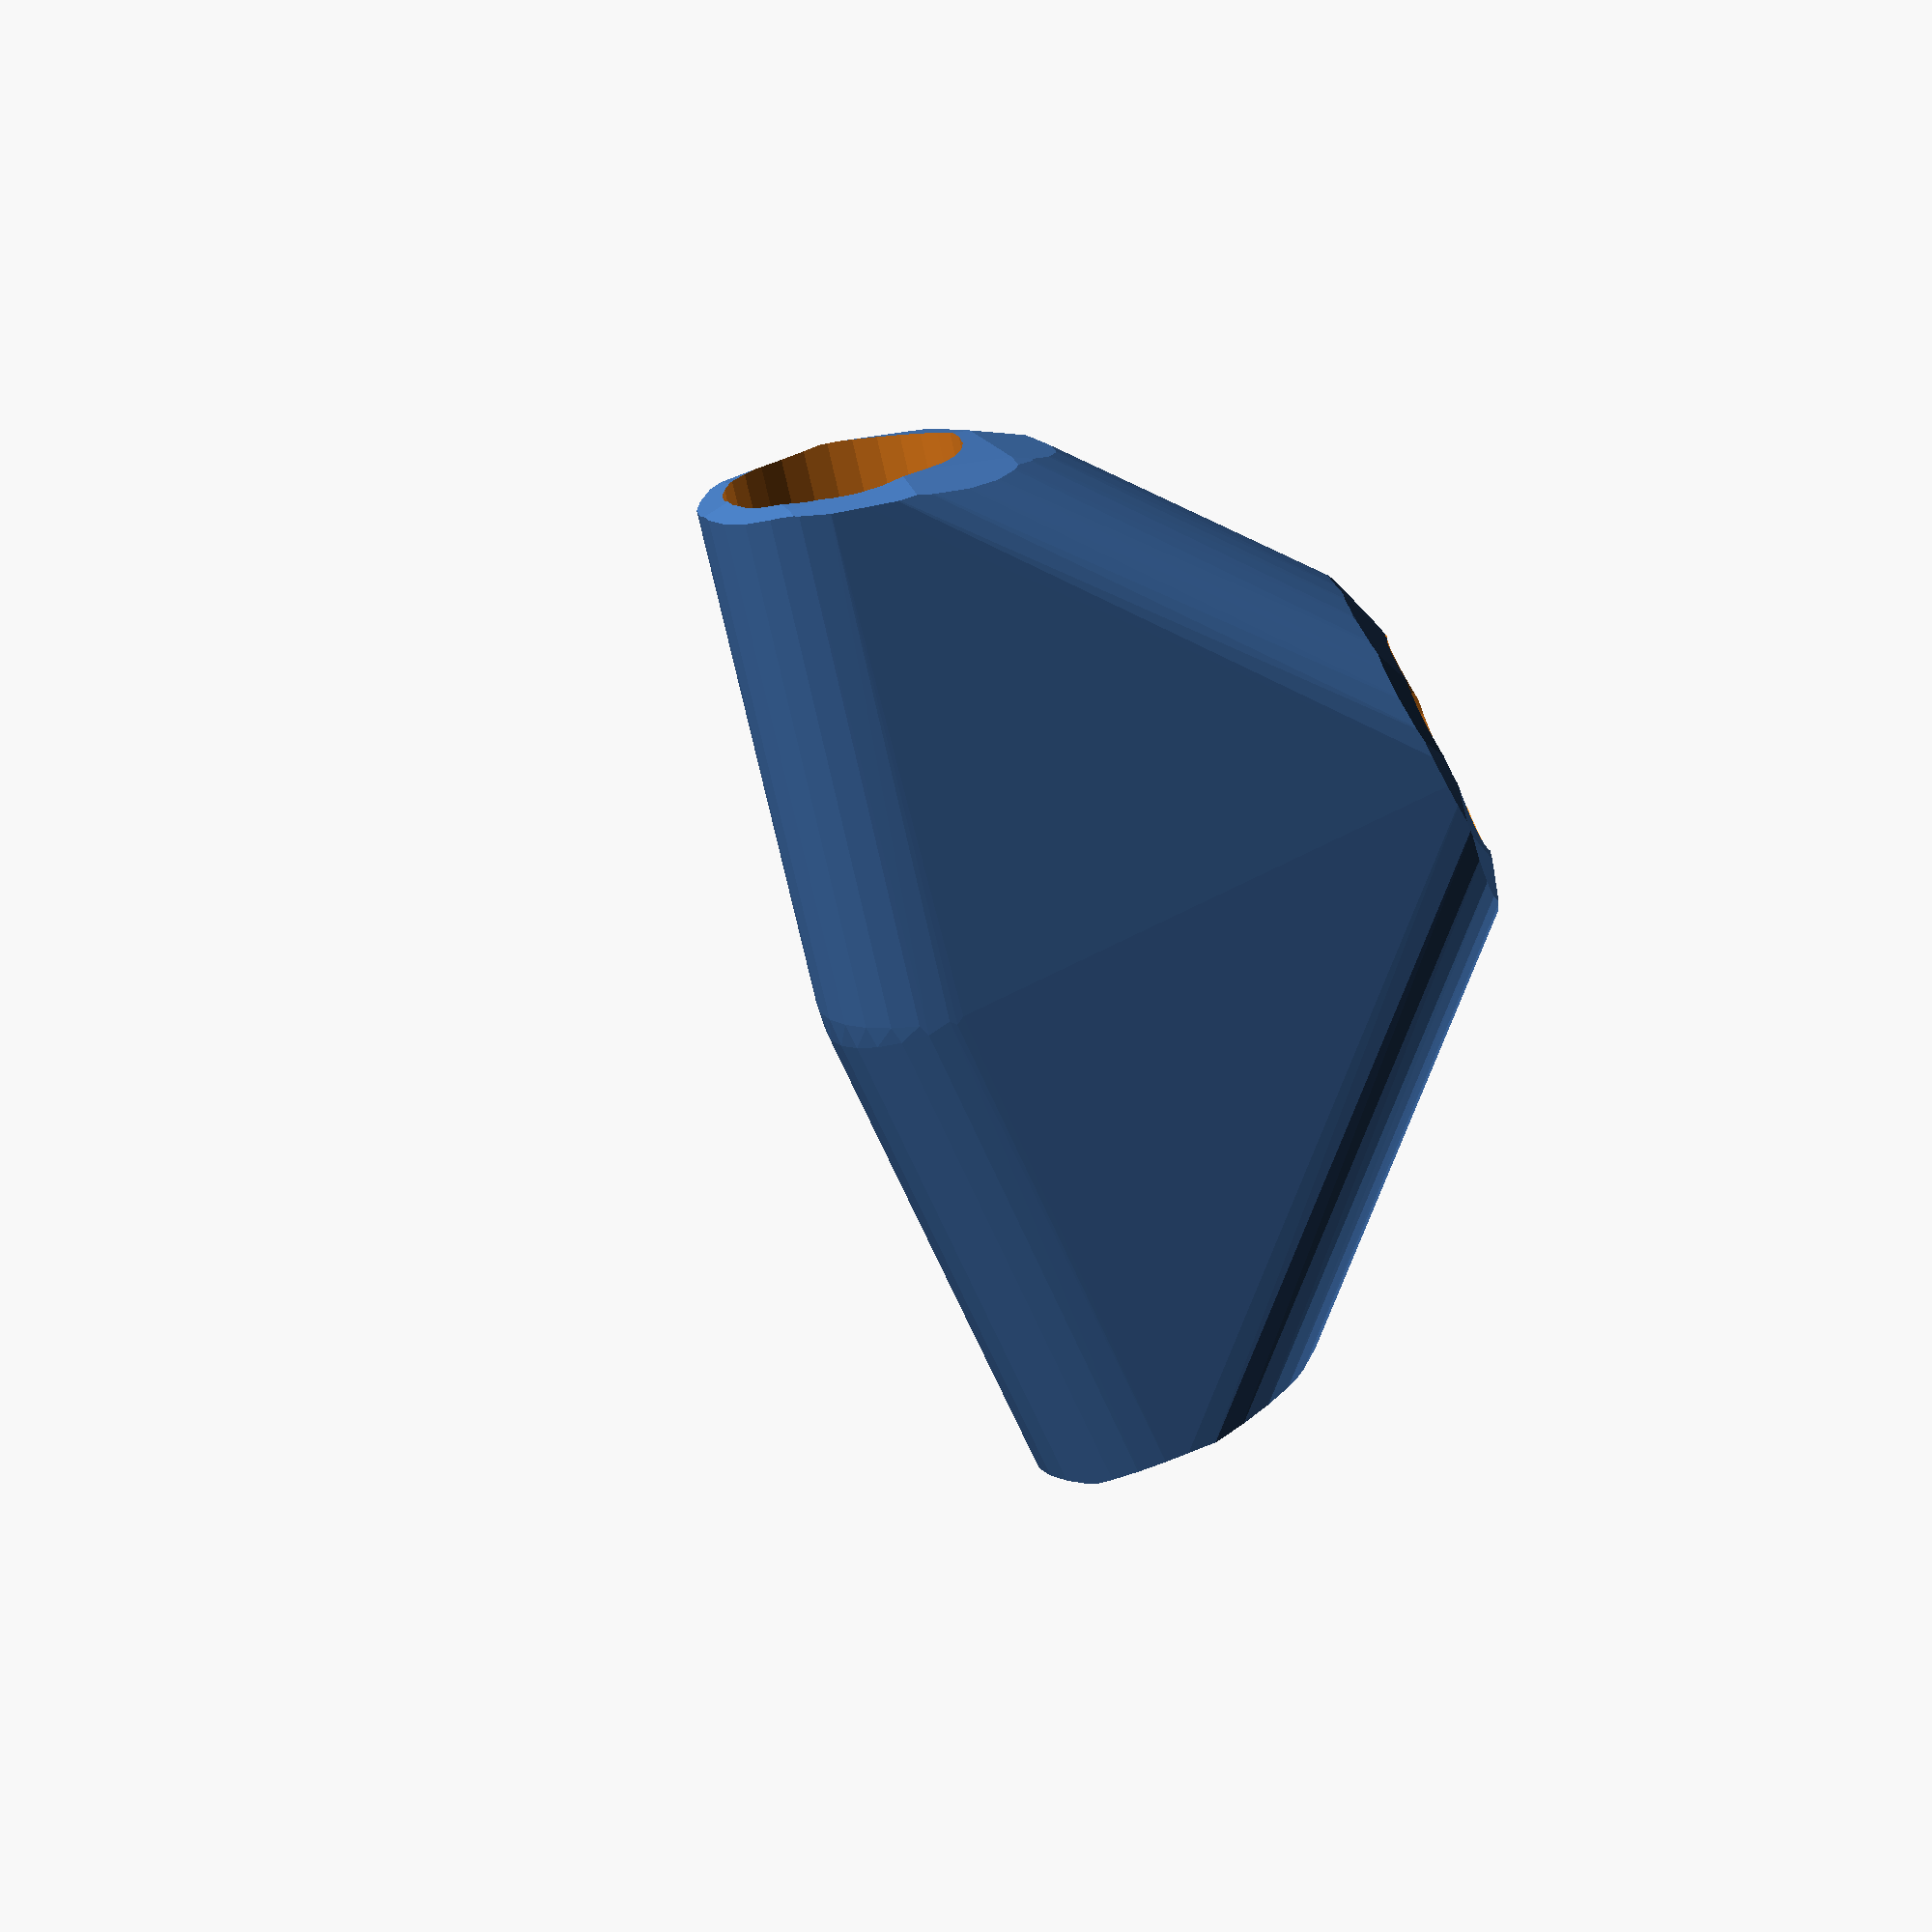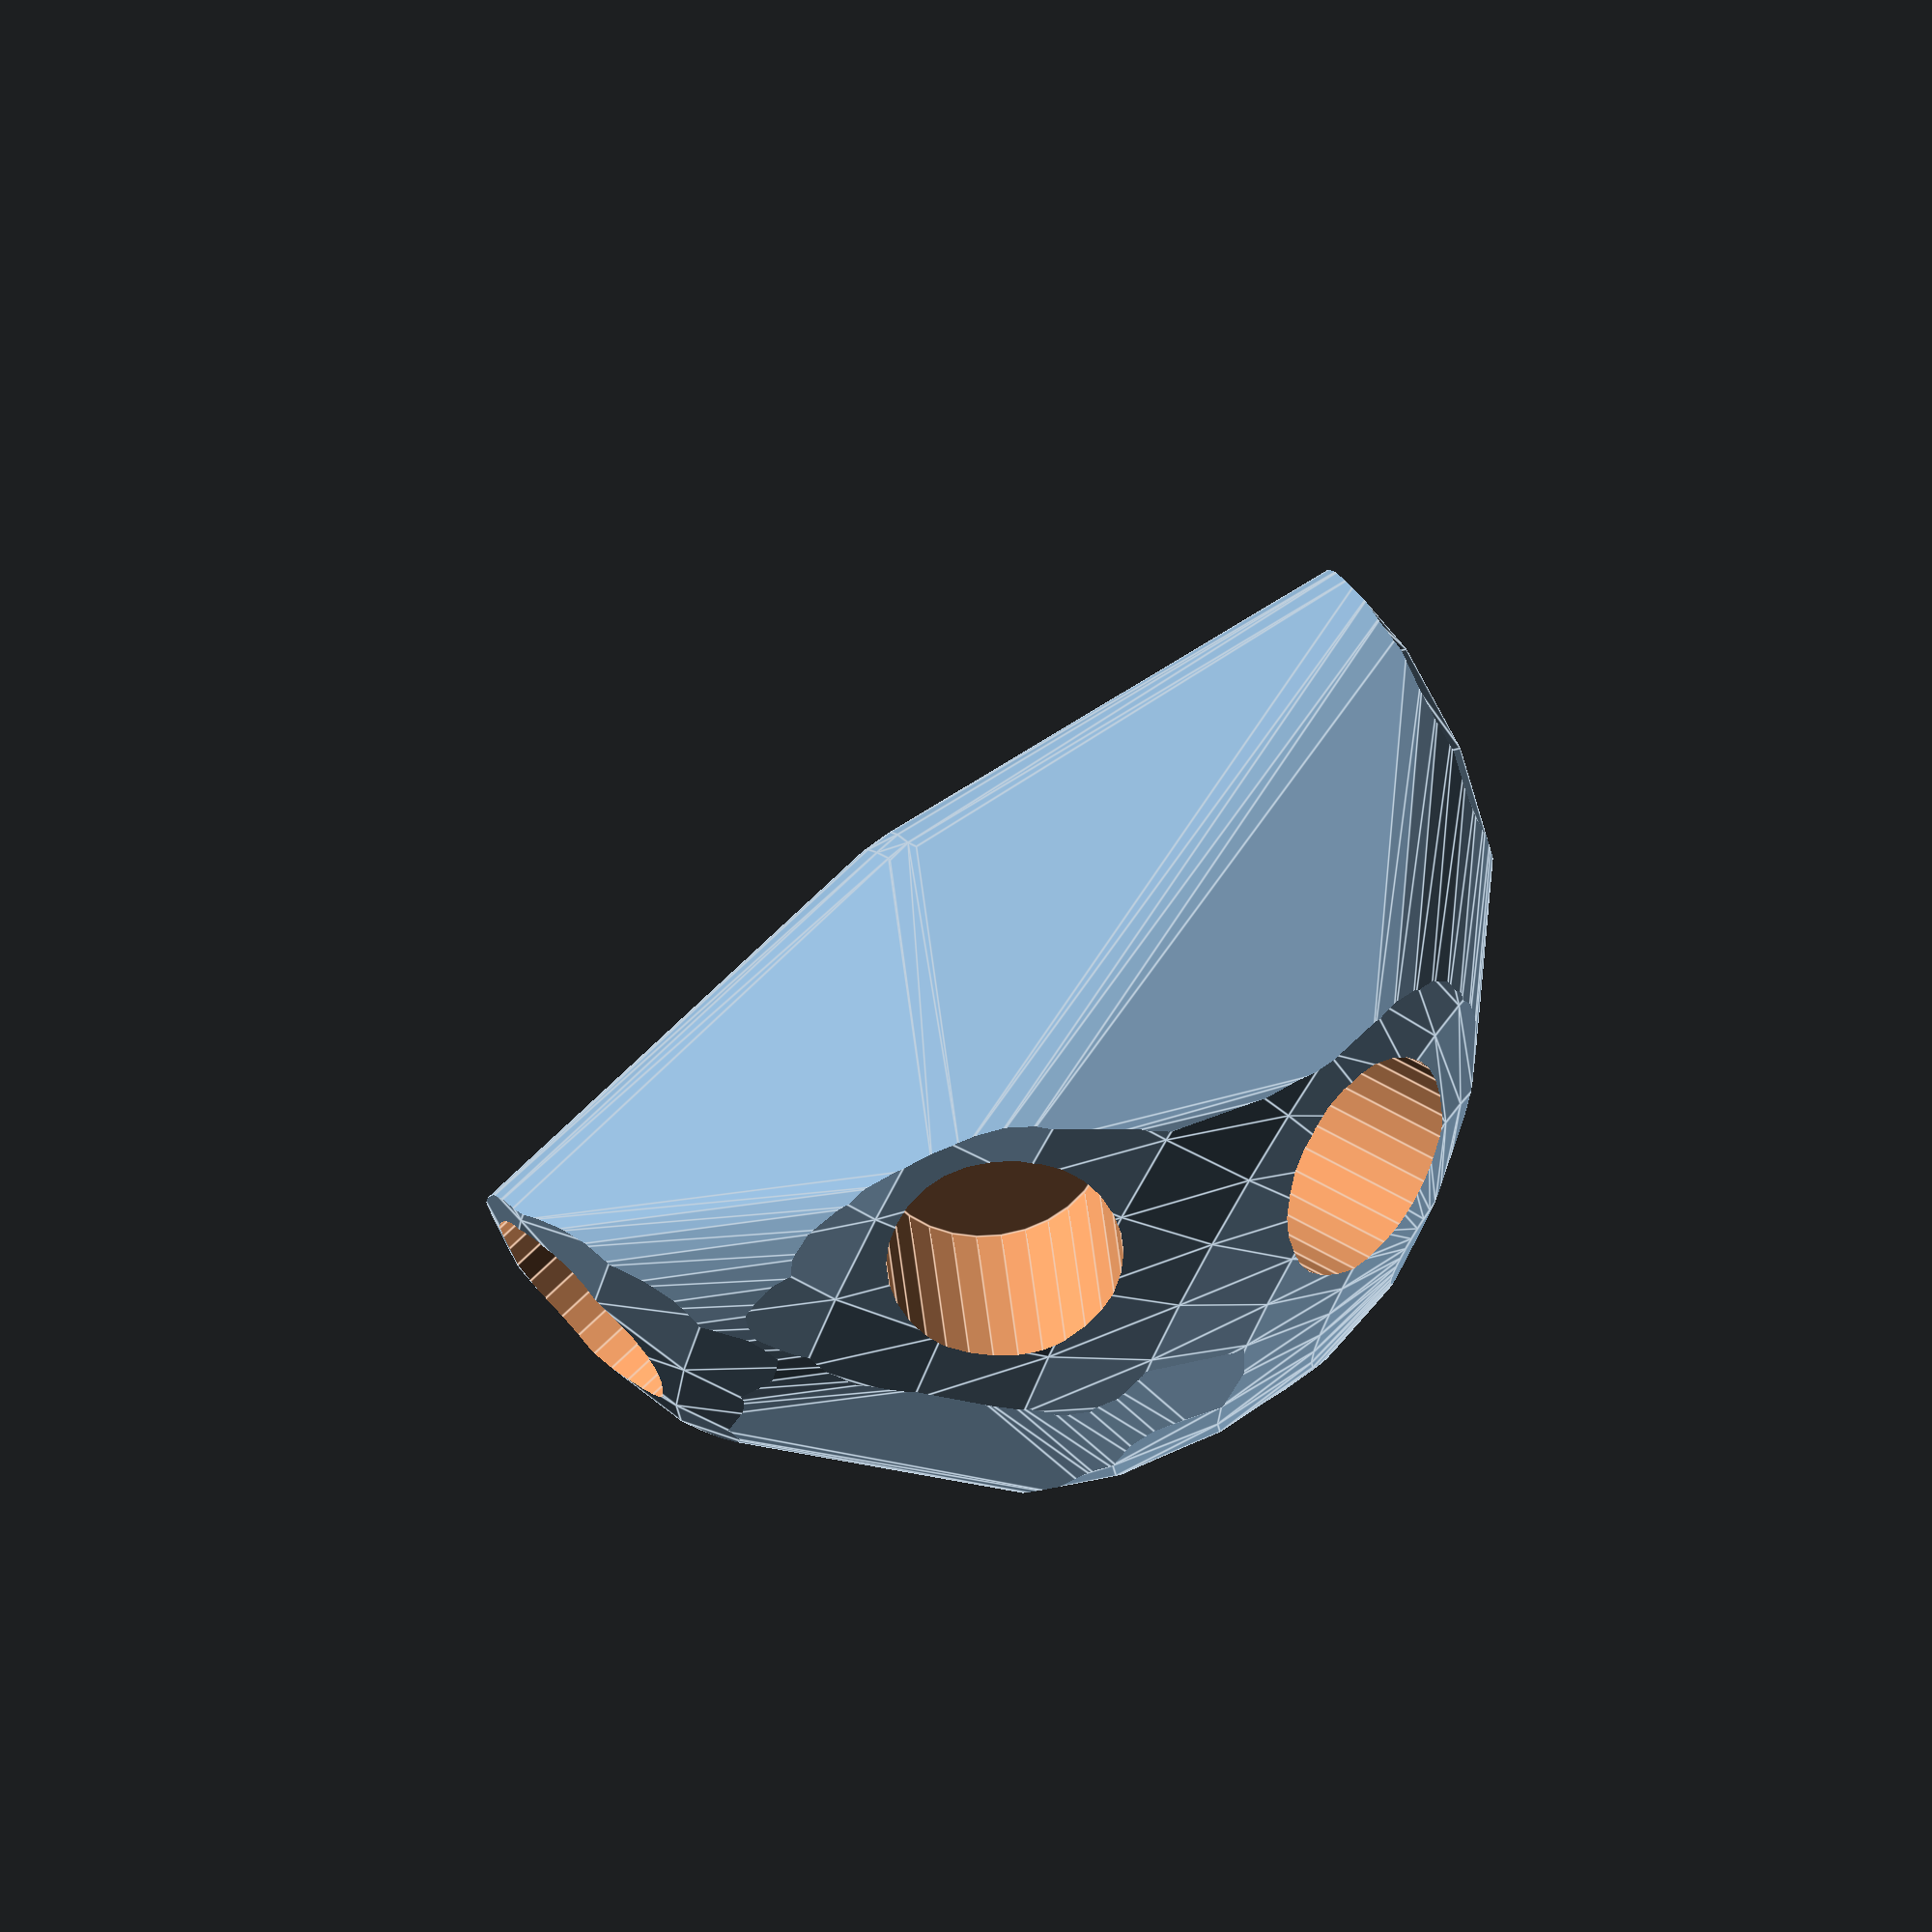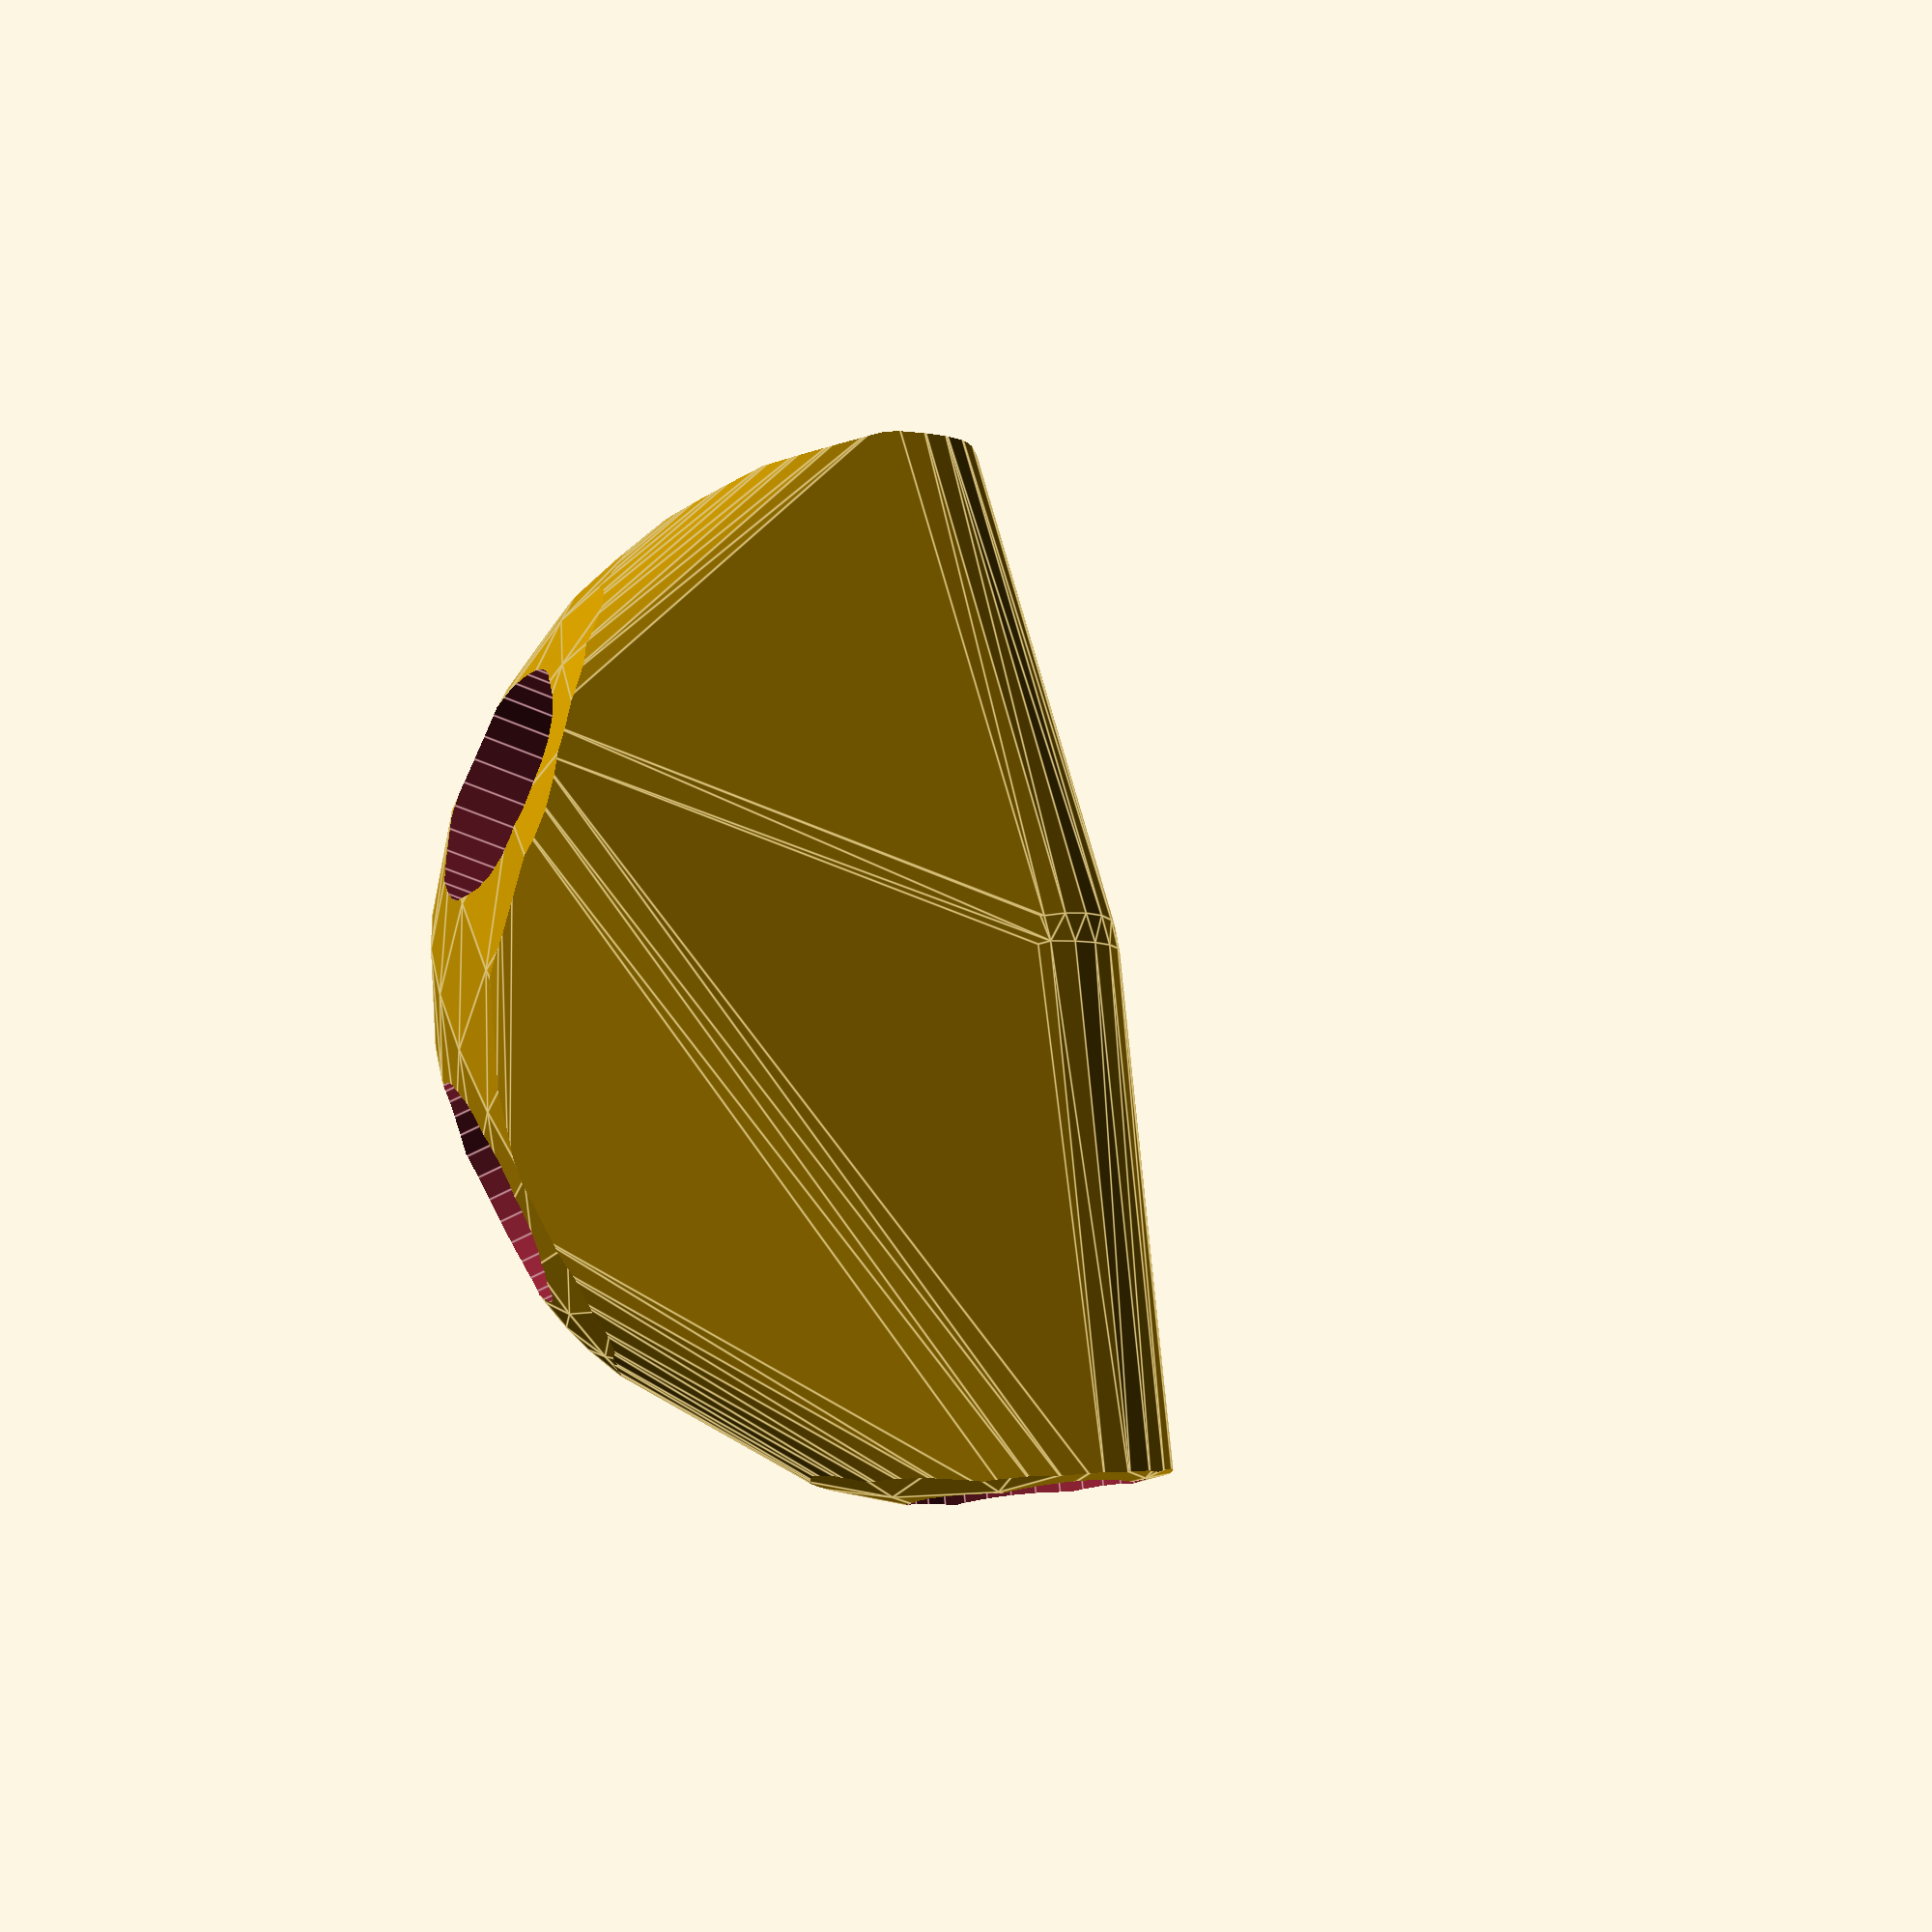
<openscad>


difference() {
	intersection() {
		hull() {
			rotate(a = -104.7610434293, v = [0.5105943296, -0.8212041978, 0.0000000000]) {
				rotate(a = -90.0000000000, v = [0.2079387890, -0.9781418404, 0.0000000000]) {
					cylinder(h = 60, r = 16.2000000000);
				}
			}
			rotate(a = -104.7610434293, v = [0.5105943296, -0.8212041978, 0.0000000000]) {
				rotate(a = -90.0000000000, v = [0.8909939466, -0.4540151837, 0.0000000000]) {
					cylinder(h = 60, r = 16.2000000000);
				}
			}
			rotate(a = -104.7610434293, v = [0.5105943296, -0.8212041978, 0.0000000000]) {
				rotate(a = -29.3094094074, v = [-0.2535028282, -0.4187740306, 0.0000000000]) {
					cylinder(h = 60, r = 16.2000000000);
				}
			}
			rotate(a = -104.7610434293, v = [0.5105943296, -0.8212041978, 0.0000000000]) {
				rotate(a = -135.2558345182, v = [0.1310456171, -0.6916371526, 0.0000000000]) {
					cylinder(h = 60, r = 16.2000000000);
				}
			}
			rotate(a = -104.7610434293, v = [0.5105943296, -0.8212041978, 0.0000000000]) {
				rotate(a = -149.0427102646, v = [0.4179419891, 0.2998846339, -0.0000000000]) {
					cylinder(h = 60, r = 16.2000000000);
				}
			}
		}
		sphere(r = 60);
	}
	union() {
		rotate(a = -104.7610434293, v = [0.5105943296, -0.8212041978, 0.0000000000]) {
			rotate(a = -90.0000000000, v = [0.2079387890, -0.9781418404, 0.0000000000]) {
				translate(v = [0, 0, 35]) {
					cylinder(h = 100, r = 13.2000000000);
				}
			}
		}
		rotate(a = -104.7610434293, v = [0.5105943296, -0.8212041978, 0.0000000000]) {
			rotate(a = -90.0000000000, v = [0.8909939466, -0.4540151837, 0.0000000000]) {
				translate(v = [0, 0, 35]) {
					cylinder(h = 100, r = 13.2000000000);
				}
			}
		}
		rotate(a = -104.7610434293, v = [0.5105943296, -0.8212041978, 0.0000000000]) {
			rotate(a = -29.3094094074, v = [-0.2535028282, -0.4187740306, 0.0000000000]) {
				translate(v = [0, 0, 35]) {
					cylinder(h = 100, r = 13.2000000000);
				}
			}
		}
		rotate(a = -104.7610434293, v = [0.5105943296, -0.8212041978, 0.0000000000]) {
			rotate(a = -135.2558345182, v = [0.1310456171, -0.6916371526, 0.0000000000]) {
				translate(v = [0, 0, 35]) {
					cylinder(h = 100, r = 13.2000000000);
				}
			}
		}
		rotate(a = -104.7610434293, v = [0.5105943296, -0.8212041978, 0.0000000000]) {
			rotate(a = -149.0427102646, v = [0.4179419891, 0.2998846339, -0.0000000000]) {
				translate(v = [0, 0, 35]) {
					cylinder(h = 100, r = 13.2000000000);
				}
			}
		}
	}
}
</openscad>
<views>
elev=169.6 azim=273.1 roll=111.1 proj=p view=solid
elev=282.0 azim=178.7 roll=121.9 proj=o view=edges
elev=250.3 azim=213.8 roll=234.2 proj=p view=edges
</views>
